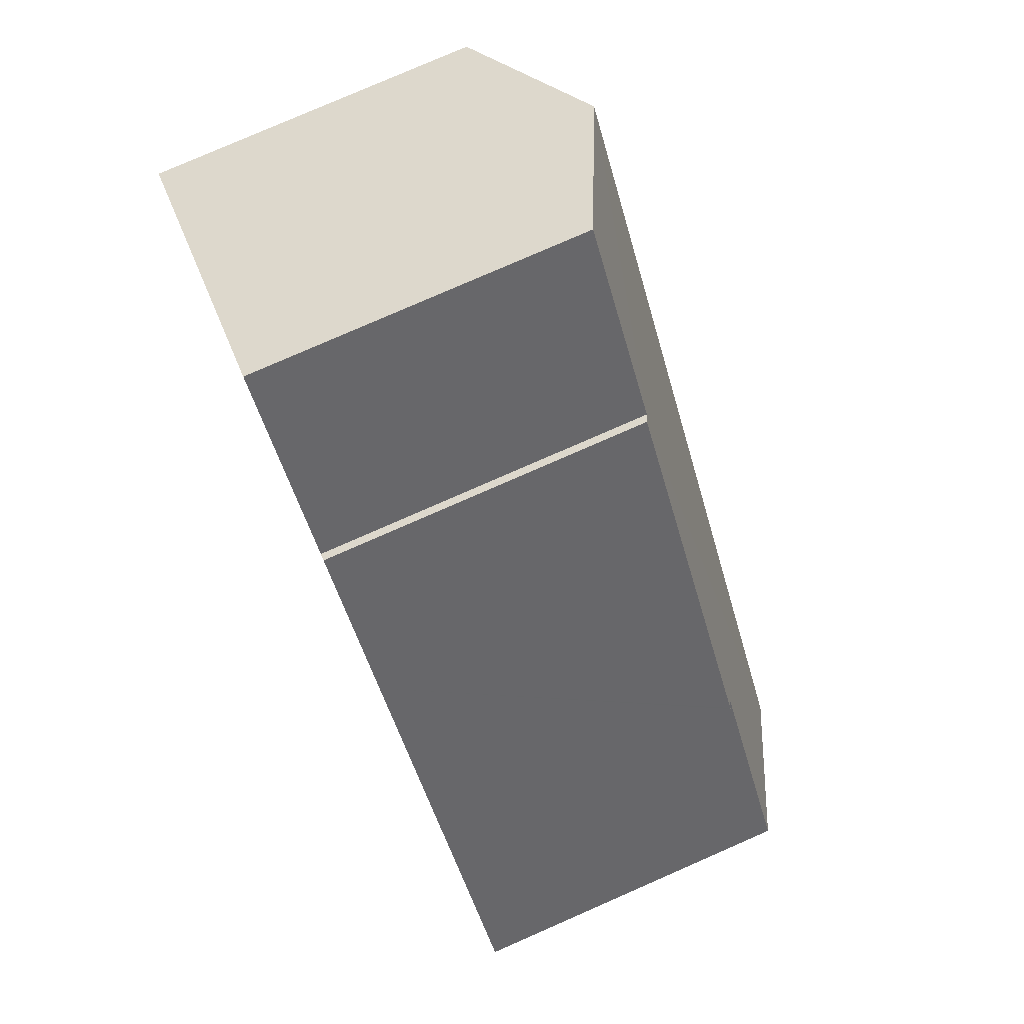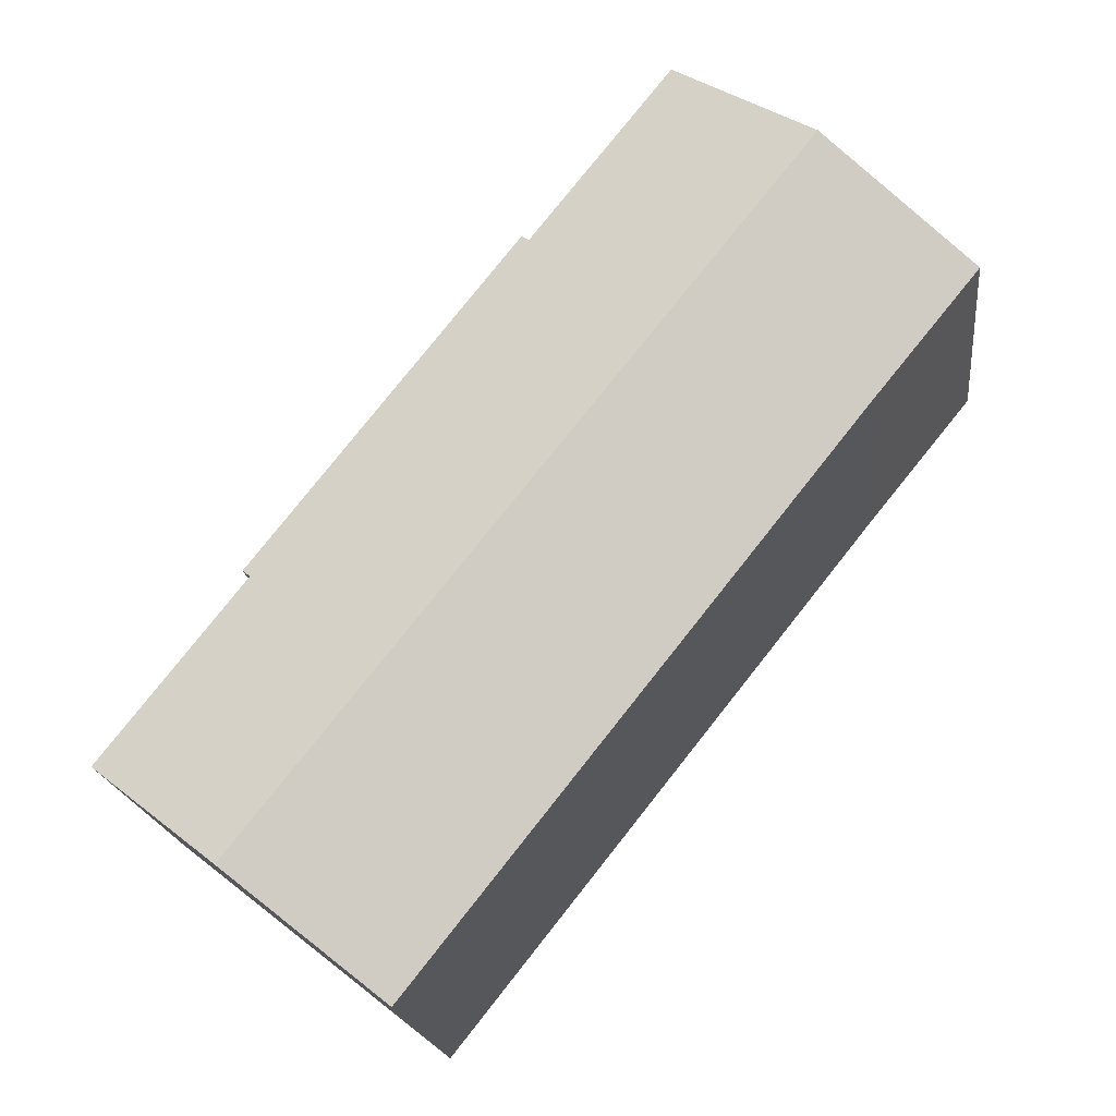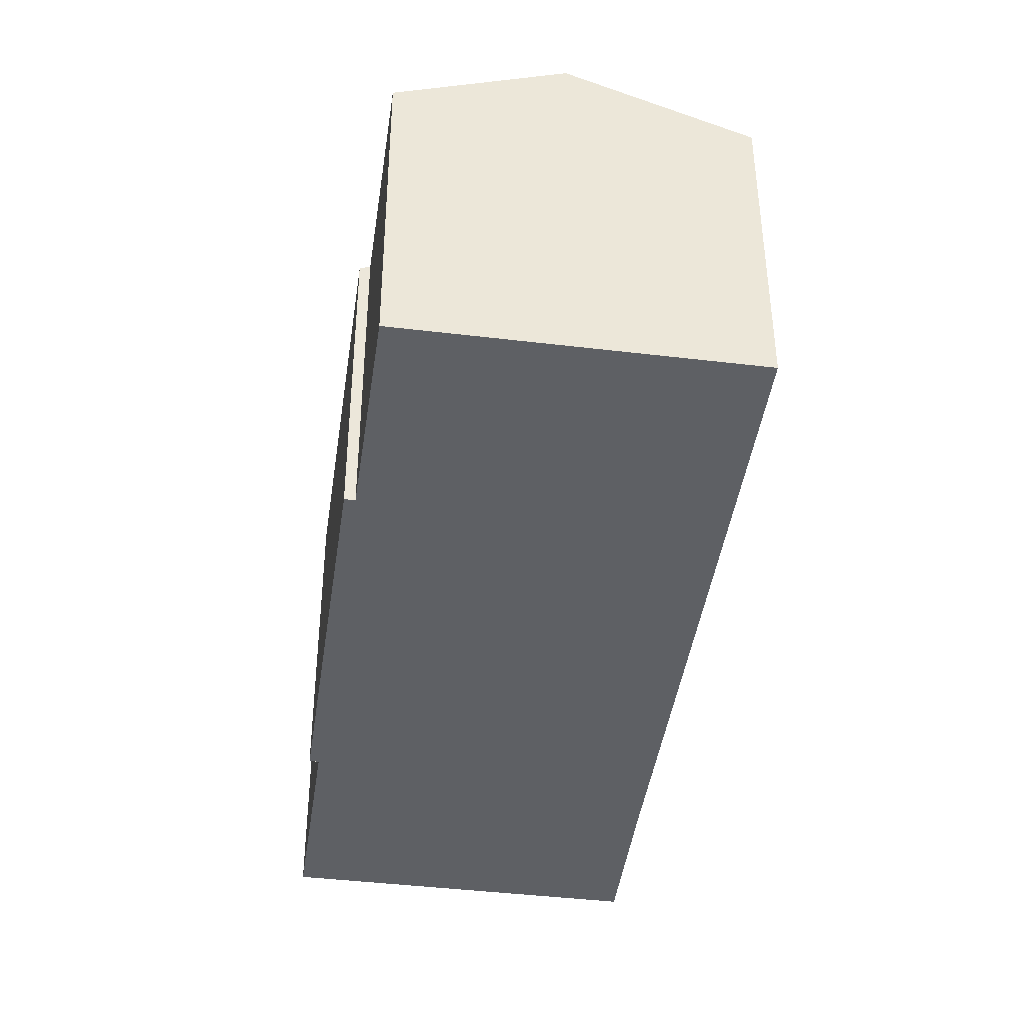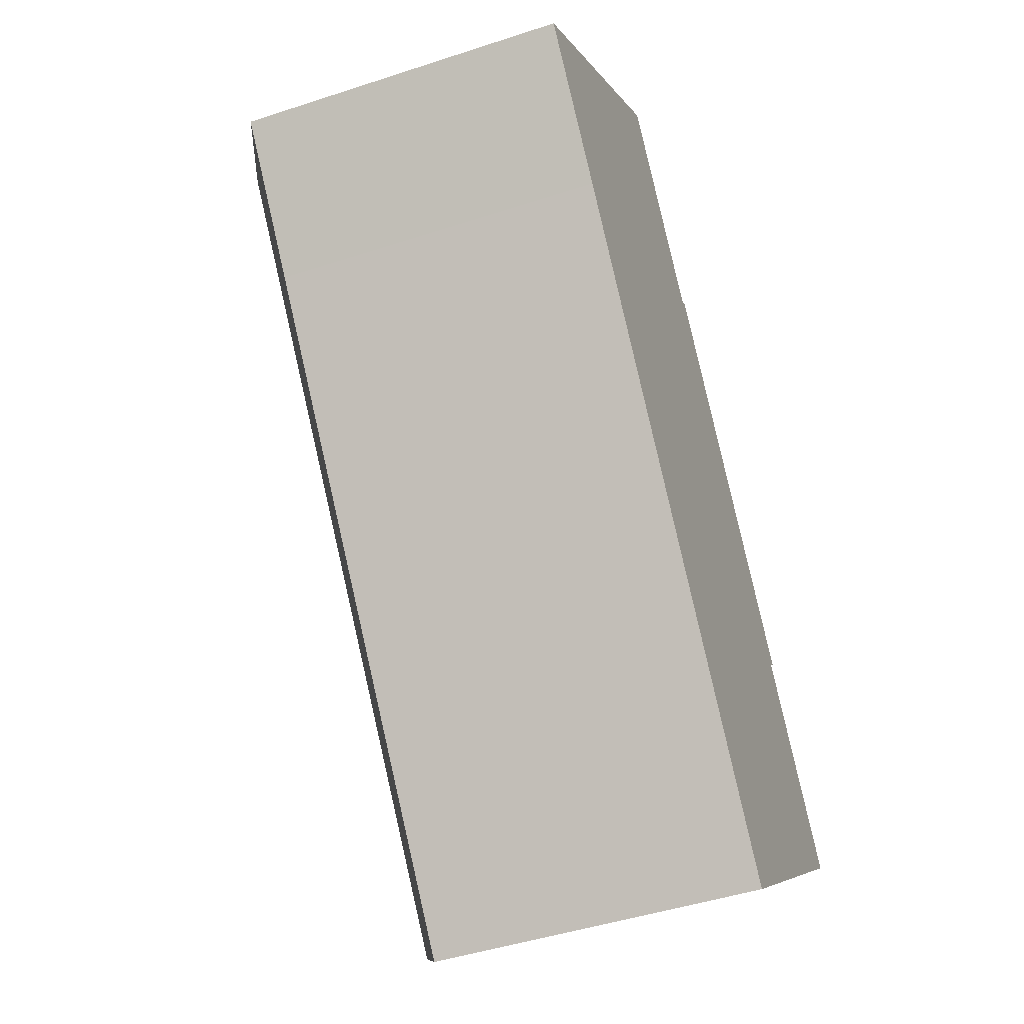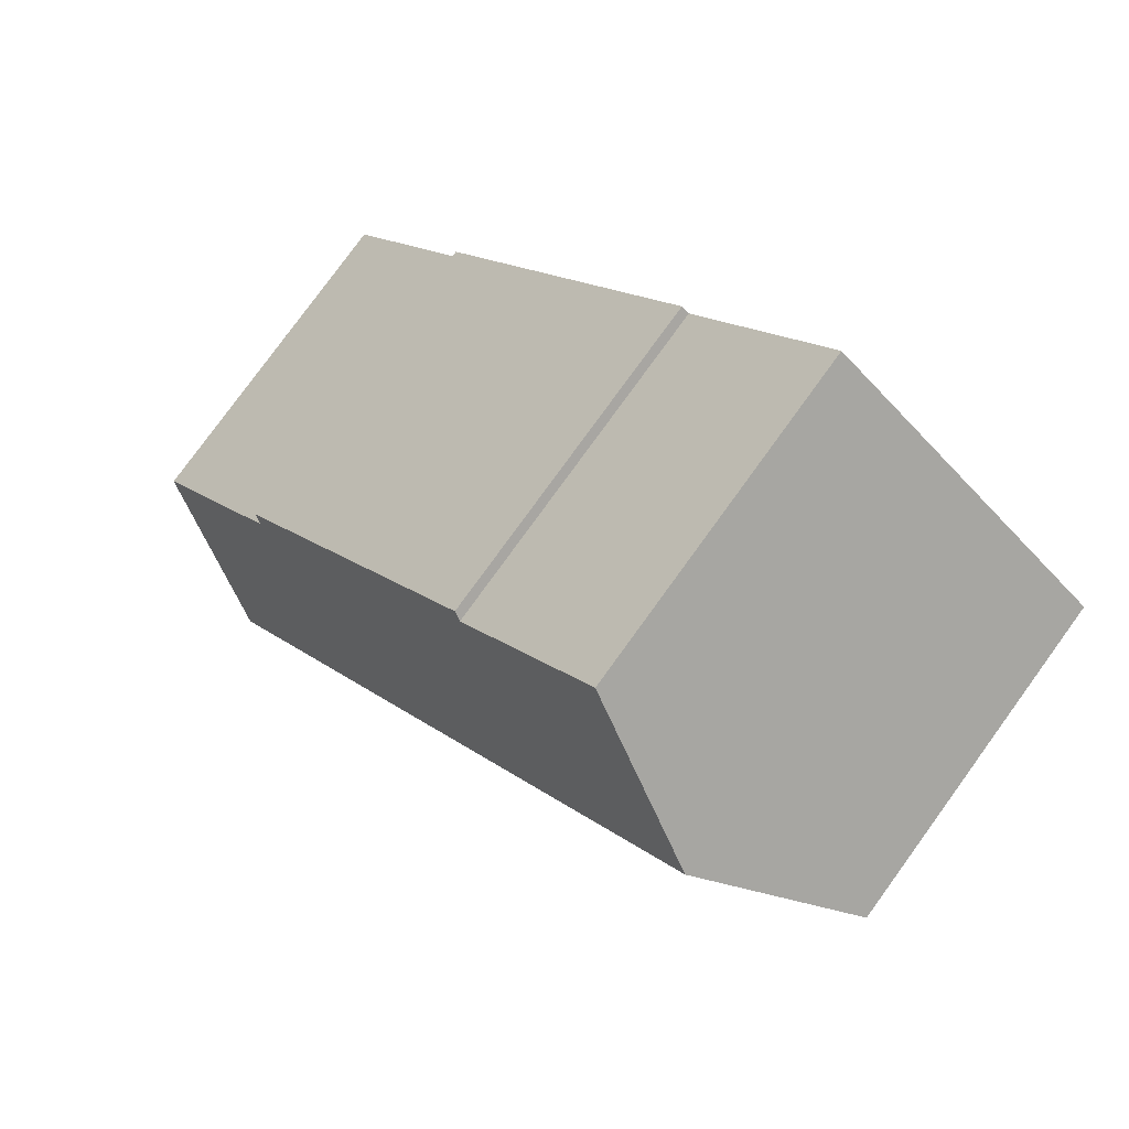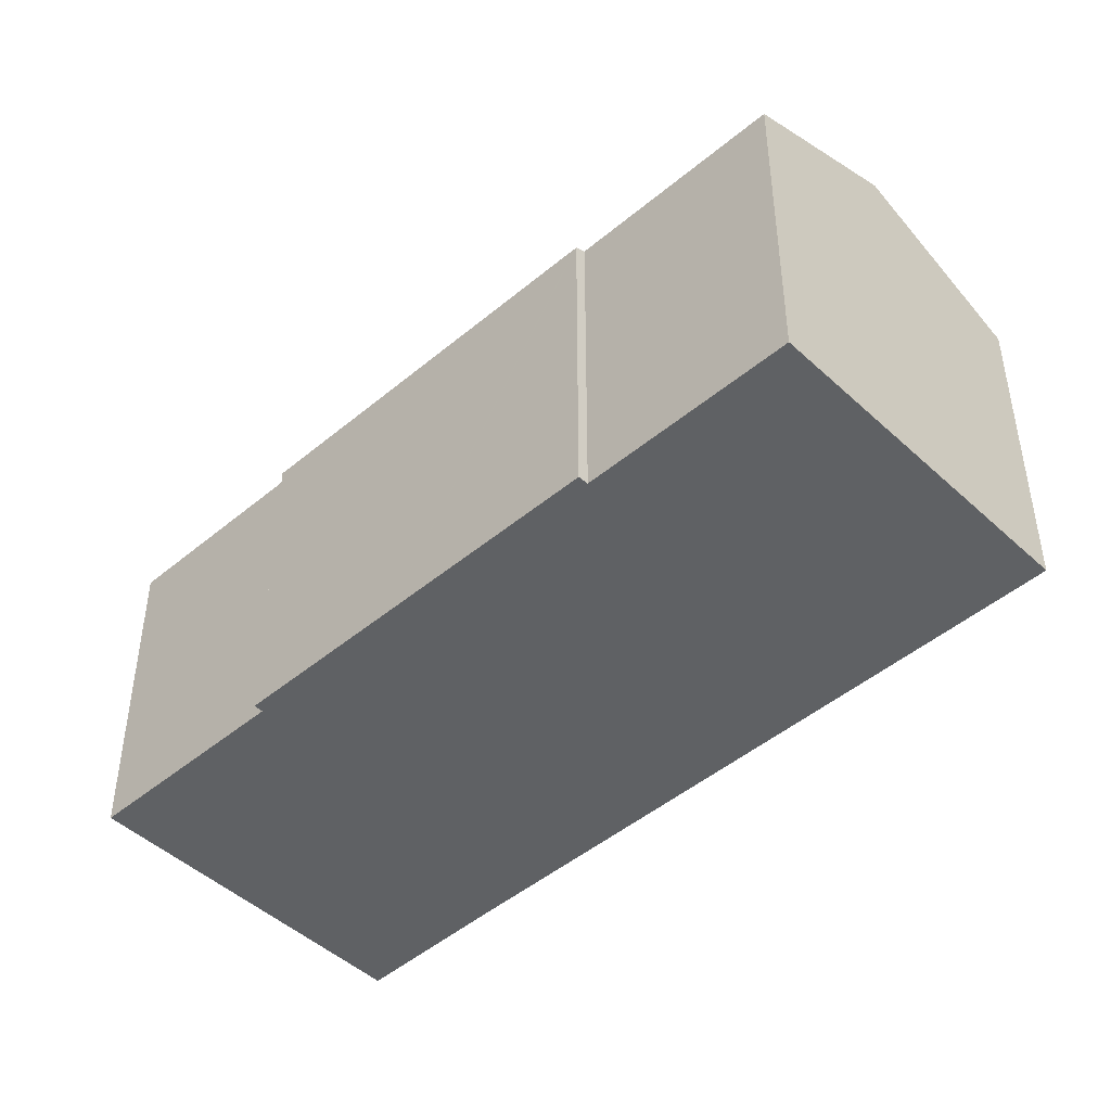
<metadata>
{"format":"obj","ext":"obj","renderer":"f3d","projection":"perspective","resolution":1024,"background":"white","views":[{"elev":79.4,"azim":66.4,"up":"+Z"},{"elev":-18.7,"azim":-173.4,"up":"+Z"},{"elev":-42.8,"azim":133.5,"up":"+Y"},{"elev":-45.6,"azim":-69.2,"up":"+Z"},{"elev":79.4,"azim":-144.0,"up":"+Z"},{"elev":-46.6,"azim":95.2,"up":"+Y"}]}
</metadata>
<code>
v  4.514 12.43 3.569
v  3.287 10.27 -4.043
v  0 10.26 6.28e-16
v  21.33 12.43 -17.46
v  16.82 10.26 -21.03
v  13.15 10.36 1.56
v  8.85 10.34 6.997
v  13.39 10.24 1.749
v  16.9 10.25 -2.696
v  21.18 10.4 -8.652
v  21.4 10.27 -8.387
v  21.44 10.27 -8.429
v  25.52 10.41 -14.15
v  0 0 0
v  8.85 -4.284e-16 6.997
v  4.514 -2.185e-16 3.569
v  13.15 -9.552e-17 1.56
v  13.39 -1.071e-16 1.749
v  16.9 1.651e-16 -2.696
v  21.44 5.161e-16 -8.429
v  21.4 5.136e-16 -8.387
v  25.52 8.664e-16 -14.15
v  21.18 5.298e-16 -8.652
v  16.82 1.288e-15 -21.03
v  21.33 1.069e-15 -17.46
v  3.287 2.476e-16 -4.043
g defaultobject
f 1 2 3
f 2 1 4
f 2 4 5
f 6 1 7
f 1 6 4
f 4 6 8
f 4 8 9
f 4 9 10
f 10 9 11
f 10 11 12
f 4 10 13
f 14 1 3
f 1 14 7
f 7 14 15
f 15 14 16
f 17 8 6
f 8 17 18
f 7 17 6
f 17 7 15
f 18 9 8
f 9 18 11
f 11 18 19
f 11 19 12
f 12 19 20
f 20 19 21
f 10 22 13
f 22 10 23
f 12 23 10
f 23 12 20
f 22 4 13
f 4 22 5
f 5 22 24
f 24 22 25
f 2 14 3
f 14 2 26
f 26 2 5
f 26 5 24
f 18 17 19
f 25 26 24
f 26 25 22
f 26 22 23
f 26 23 20
f 26 20 21
f 26 21 19
f 26 19 17
f 26 17 15
f 26 15 14
f 14 15 16

</code>
